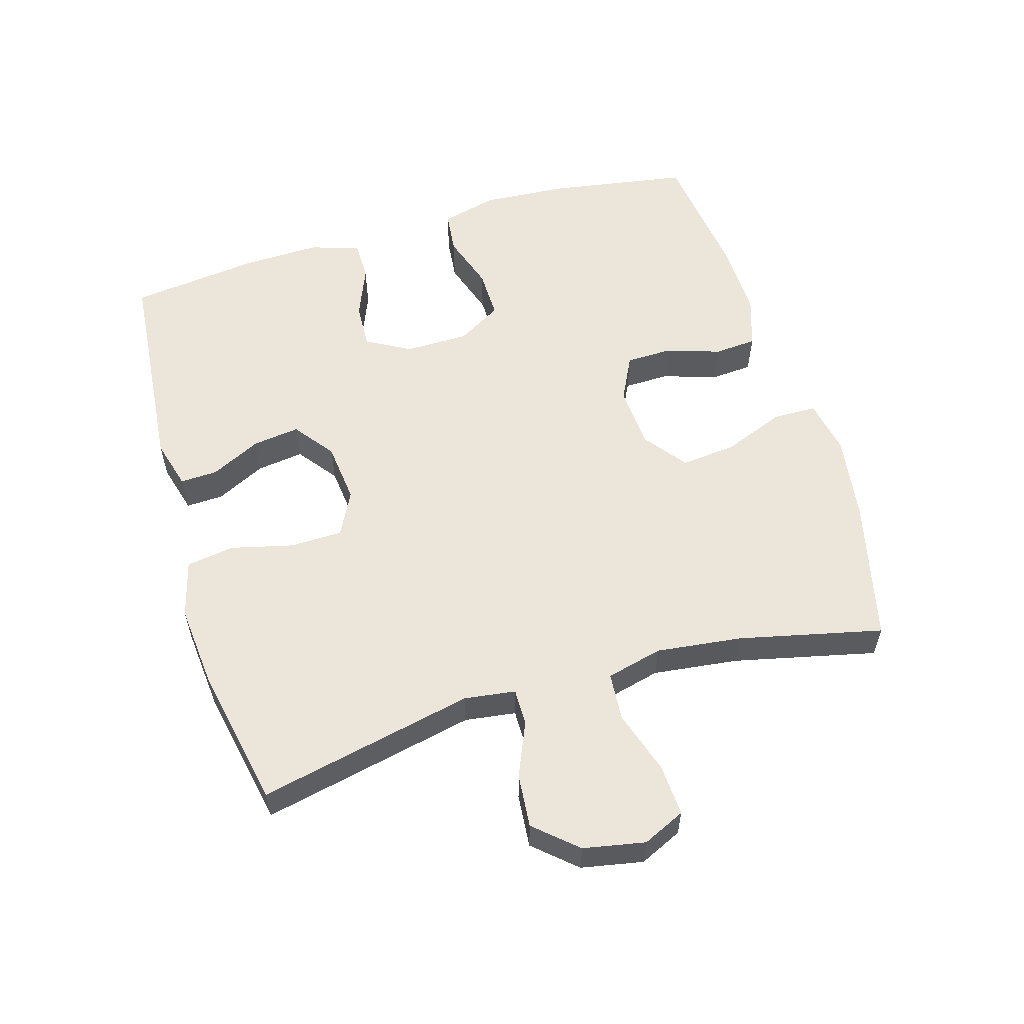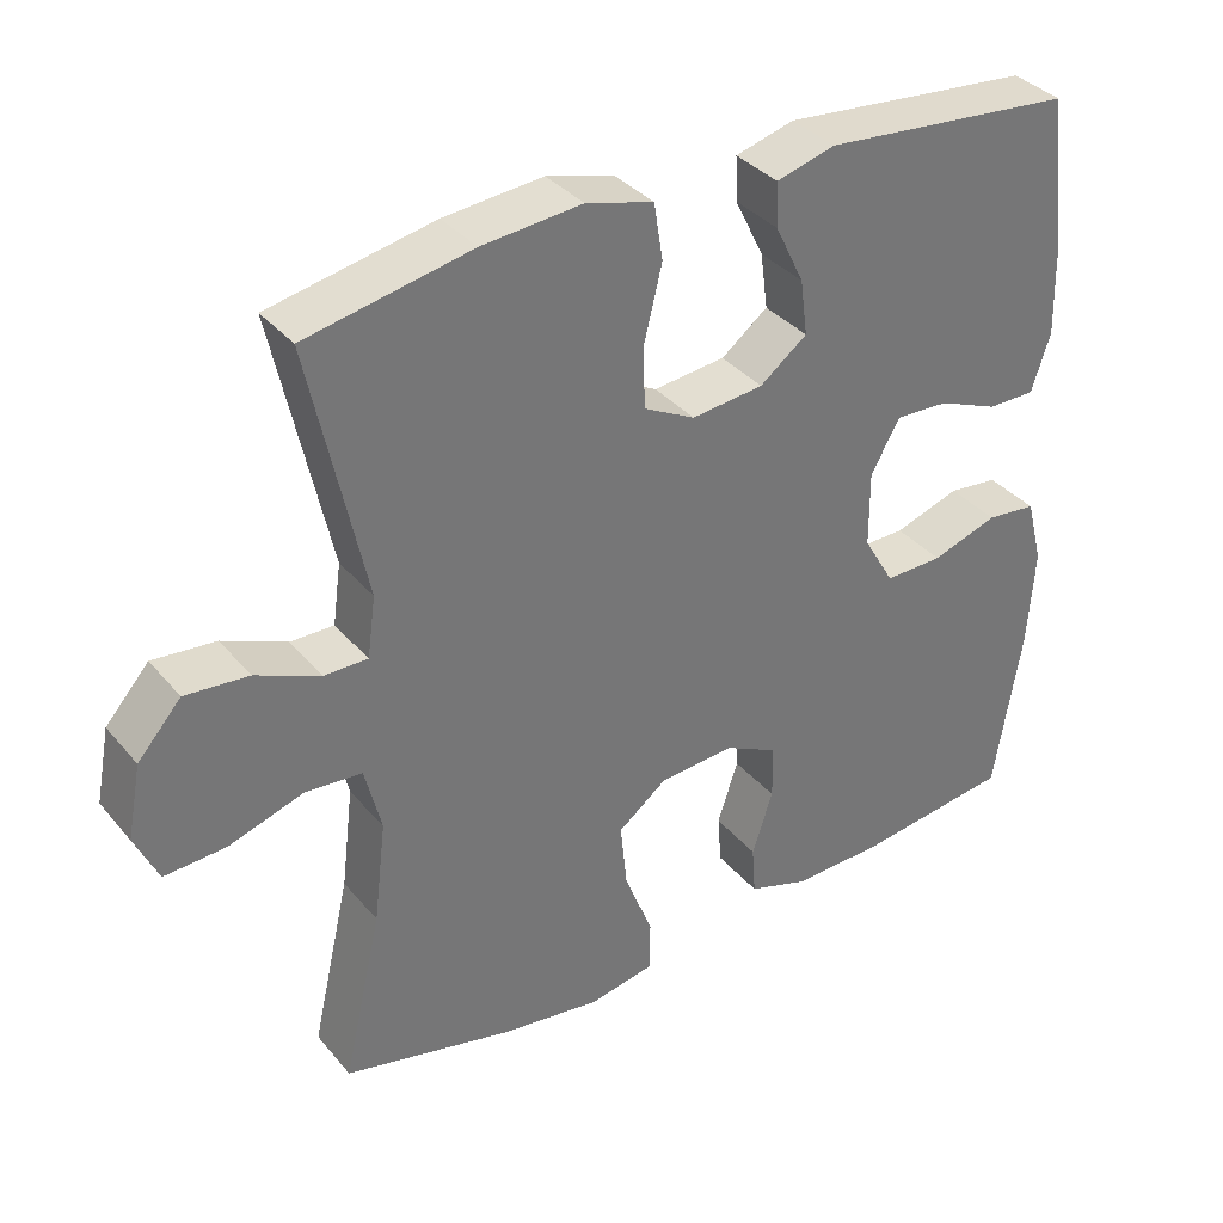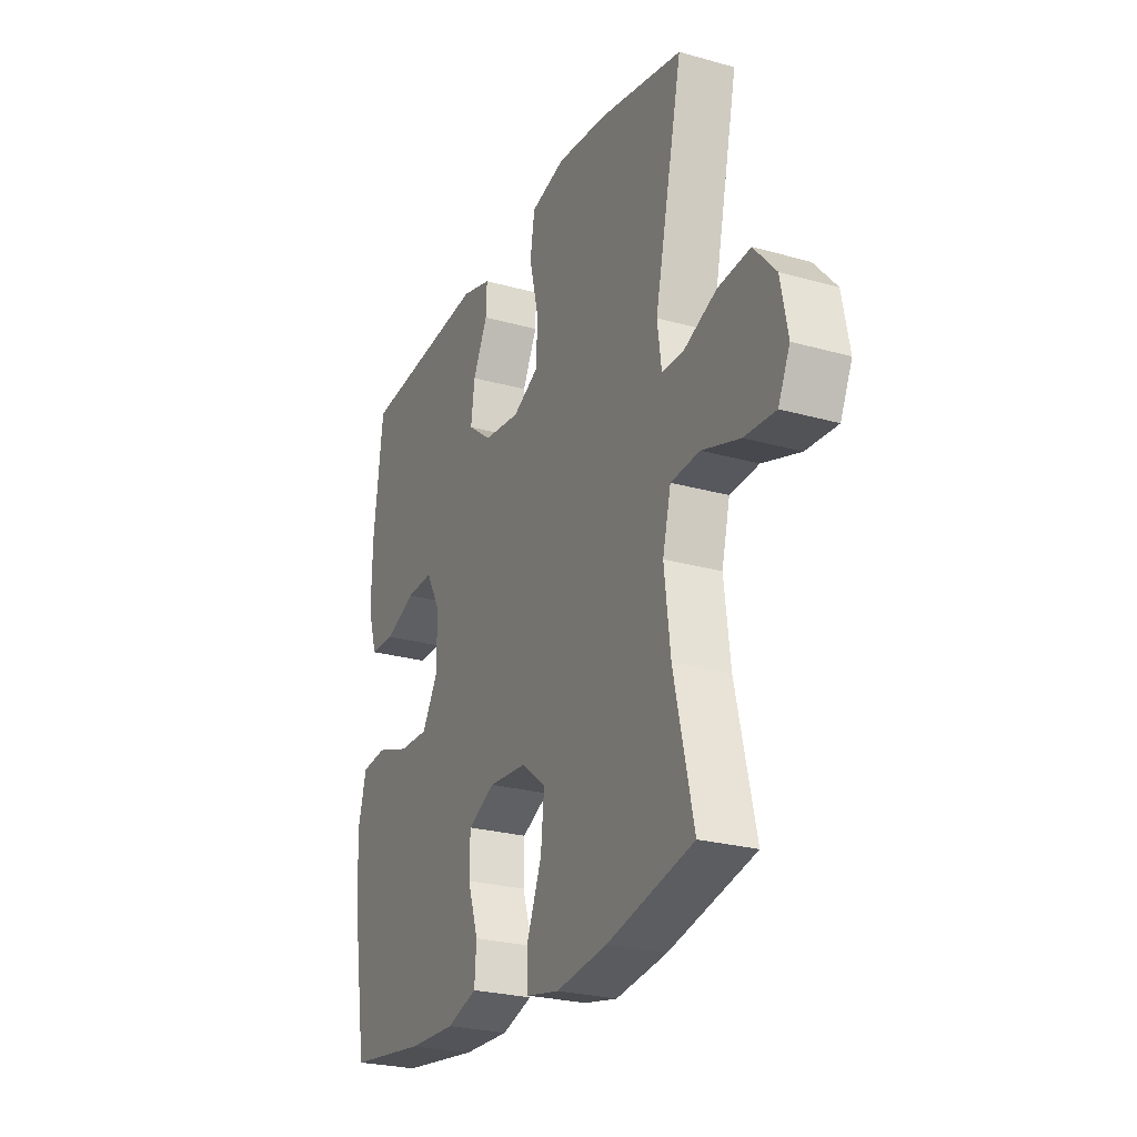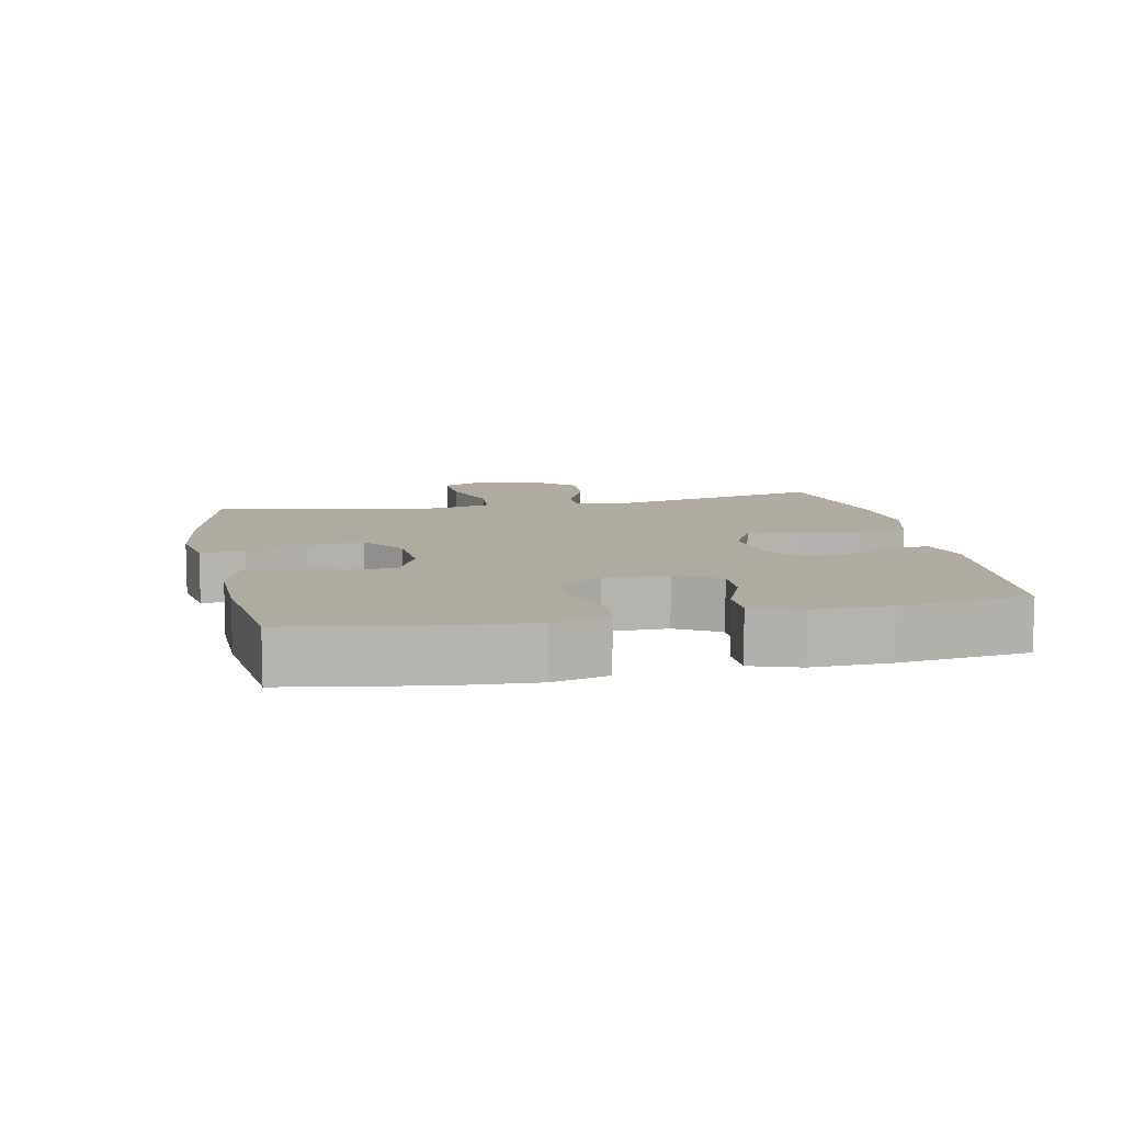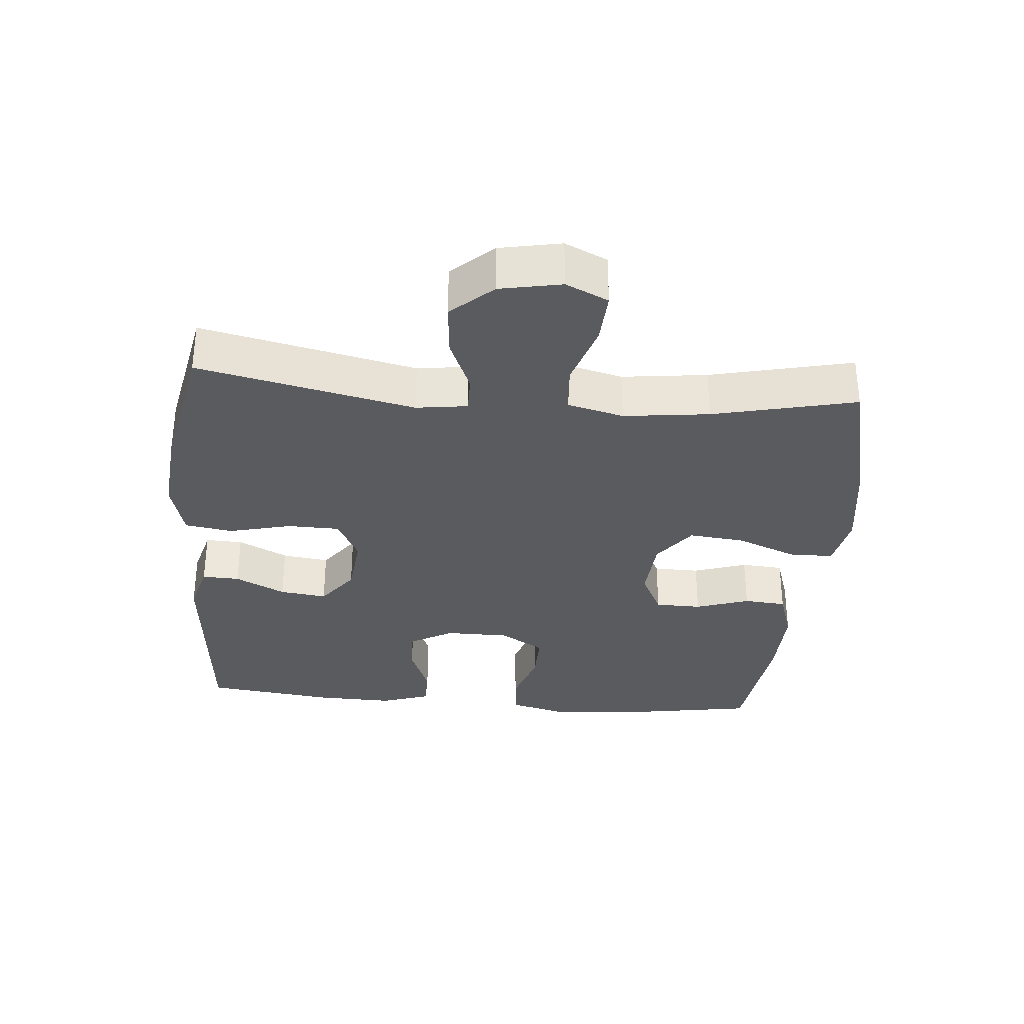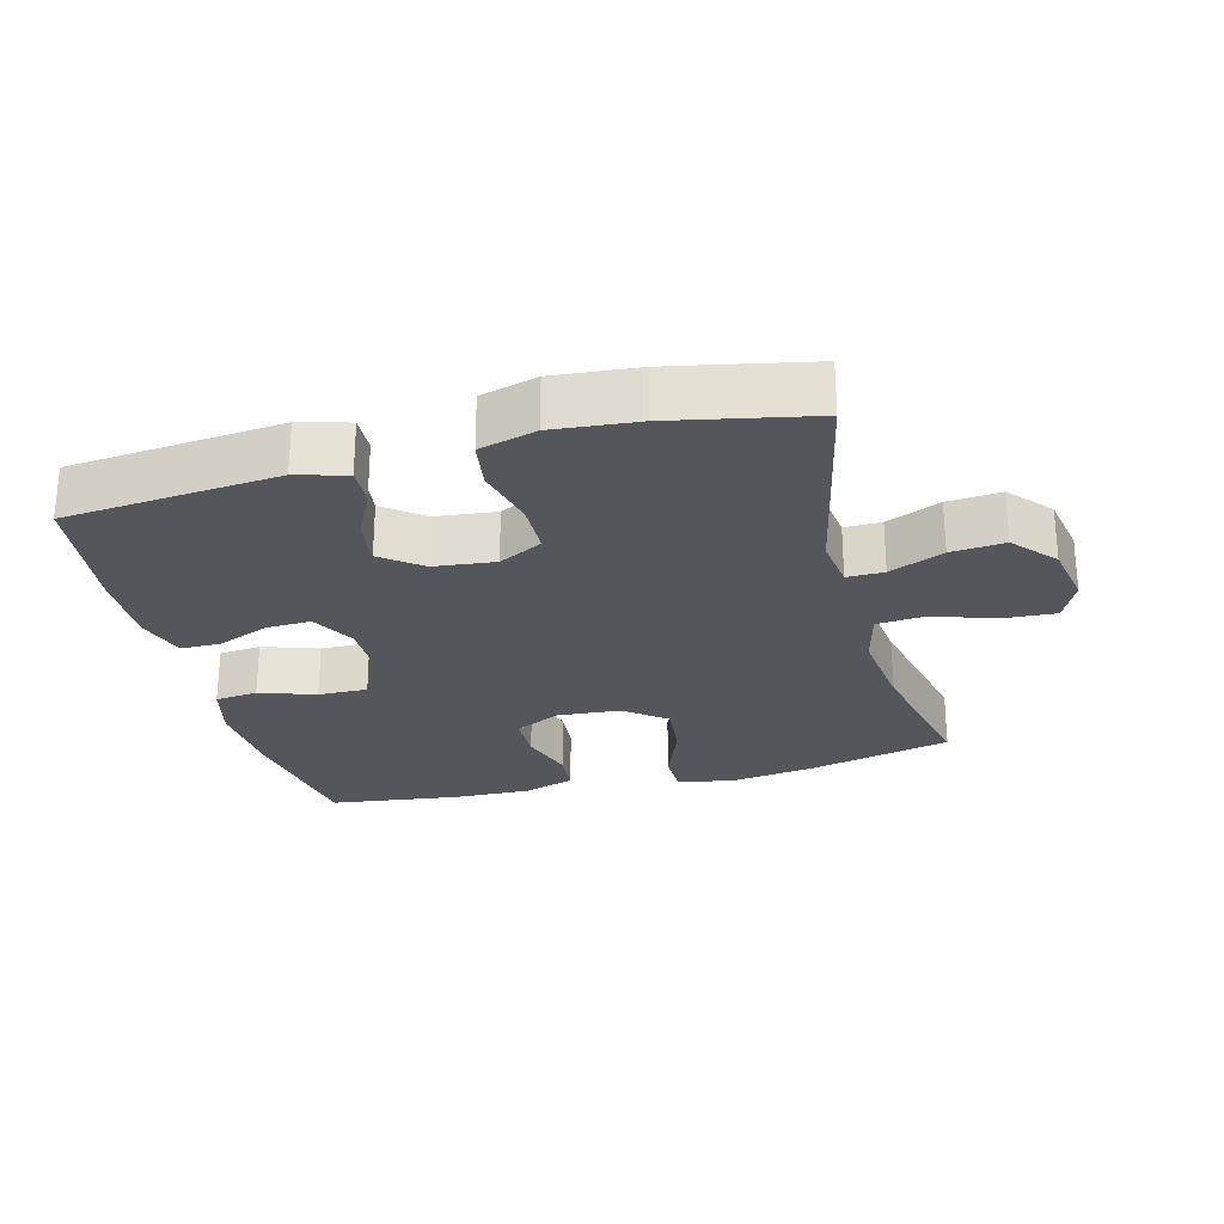
<metadata>
{"format":"obj","ext":"obj","renderer":"f3d","projection":"perspective","resolution":1024,"background":"white","views":[{"elev":57.4,"azim":73.5,"up":"+Y"},{"elev":35.4,"azim":145.8,"up":"+Z"},{"elev":-25.2,"azim":65.5,"up":"+Z"},{"elev":9.8,"azim":-101.5,"up":"+Y"},{"elev":-33.2,"azim":85.1,"up":"+Y"},{"elev":-26.3,"azim":14.6,"up":"+Y"}]}
</metadata>
<code>
o path7078
v -0.5507 0.0375 0.3038
v -0.5534 0.0375 0.1851
v -0.529 0.0375 0.1094
v -0.4674 0.0375 0.1092
v -0.3882 0.0375 0.1414
v -0.3184 0.0375 0.1445
v -0.2809 0.0375 0.07701
v -0.2815 0.0375 -0.02102
v -0.3216 0.0375 -0.08927
v -0.3976 0.0375 -0.08795
v -0.4836 0.0375 -0.05935
v -0.5489 0.0375 -0.0663
v -0.5709 0.0375 -0.1521
v -0.562 0.0375 -0.2821
v -0.5267 0.0375 -0.4985
v -0.3261 0.0375 -0.5246
v -0.206 0.0375 -0.5279
v -0.1275 0.0375 -0.5024
v -0.1227 0.0375 -0.4374
v -0.1498 0.0375 -0.3547
v -0.1486 0.0375 -0.2837
v -0.0791 0.0375 -0.2492
v 0.0181 0.0375 -0.2565
v 0.08217 0.0375 -0.3056
v 0.07341 0.0375 -0.3913
v 0.03662 0.0375 -0.4848
v 0.0377 0.0375 -0.5521
v 0.1222 0.0375 -0.5688
v 0.2538 0.0375 -0.5504
v 0.475 0.0375 -0.4985
v 0.4247 0.0375 -0.2781
v 0.4088 0.0375 -0.1461
v 0.4303 0.0375 -0.05951
v 0.5044 0.0375 -0.05396
v 0.6018 0.0375 -0.08543
v 0.6817 0.0375 -0.08999
v 0.7118 0.0375 -0.02455
v 0.6935 0.0375 0.07074
v 0.6367 0.0375 0.1349
v 0.5542 0.0375 0.1276
v 0.4707 0.0375 0.0919
v 0.4139 0.0375 0.09143
v 0.4031 0.0375 0.1703
v 0.475 0.0375 0.5034
v 0.2597 0.0375 0.5466
v 0.1295 0.0375 0.5585
v 0.04149 0.0375 0.5346
v 0.02997 0.0375 0.4608
v 0.05351 0.0375 0.3646
v 0.05183 0.0375 0.284
v -0.01548 0.0375 0.2491
v -0.1093 0.0375 0.2592
v -0.1708 0.0375 0.306
v -0.1612 0.0375 0.3784
v -0.1236 0.0375 0.4552
v -0.1213 0.0375 0.5128
v -0.1982 0.0375 0.534
v -0.5267 0.0375 0.5034
v -0.5507 -0.0375 0.3038
v -0.5534 -0.0375 0.1851
v -0.529 -0.0375 0.1094
v -0.4674 -0.0375 0.1092
v -0.3882 -0.0375 0.1414
v -0.3184 -0.0375 0.1445
v -0.2809 -0.0375 0.07701
v -0.2815 -0.0375 -0.02102
v -0.3216 -0.0375 -0.08927
v -0.3976 -0.0375 -0.08795
v -0.4836 -0.0375 -0.05935
v -0.5489 -0.0375 -0.0663
v -0.5709 -0.0375 -0.1521
v -0.562 -0.0375 -0.2821
v -0.5267 -0.0375 -0.4985
v -0.3261 -0.0375 -0.5246
v -0.206 -0.0375 -0.5279
v -0.1275 -0.0375 -0.5024
v -0.1227 -0.0375 -0.4374
v -0.1498 -0.0375 -0.3547
v -0.1486 -0.0375 -0.2837
v -0.0791 -0.0375 -0.2492
v 0.0181 -0.0375 -0.2565
v 0.08217 -0.0375 -0.3056
v 0.07341 -0.0375 -0.3913
v 0.03662 -0.0375 -0.4848
v 0.0377 -0.0375 -0.5521
v 0.1222 -0.0375 -0.5688
v 0.2538 -0.0375 -0.5504
v 0.475 -0.0375 -0.4985
v 0.4247 -0.0375 -0.2781
v 0.4088 -0.0375 -0.1461
v 0.4303 -0.0375 -0.05951
v 0.5044 -0.0375 -0.05396
v 0.6018 -0.0375 -0.08543
v 0.6817 -0.0375 -0.08999
v 0.7118 -0.0375 -0.02455
v 0.6935 -0.0375 0.07074
v 0.6367 -0.0375 0.1349
v 0.5542 -0.0375 0.1276
v 0.4707 -0.0375 0.0919
v 0.4139 -0.0375 0.09143
v 0.4031 -0.0375 0.1703
v 0.475 -0.0375 0.5034
v 0.2597 -0.0375 0.5466
v 0.1295 -0.0375 0.5585
v 0.04149 -0.0375 0.5346
v 0.02997 -0.0375 0.4608
v 0.05351 -0.0375 0.3646
v 0.05183 -0.0375 0.284
v -0.01548 -0.0375 0.2491
v -0.1093 -0.0375 0.2592
v -0.1708 -0.0375 0.306
v -0.1612 -0.0375 0.3784
v -0.1236 -0.0375 0.4552
v -0.1213 -0.0375 0.5128
v -0.1982 -0.0375 0.534
v -0.5267 -0.0375 0.5034
v -0.5489 0.0375 -0.0663
v -0.5489 0.0375 -0.0663
v -0.5709 0.0375 -0.1521
v -0.562 0.0375 -0.2821
v -0.5507 0.0375 0.3038
v -0.5534 0.0375 0.1851
v -0.529 0.0375 0.1094
v -0.529 0.0375 0.1094
v -0.4836 0.0375 -0.05935
v -0.5267 0.0375 -0.4985
v -0.5267 0.0375 -0.4985
v -0.5267 0.0375 0.5034
v -0.5267 0.0375 0.5034
v -0.4674 0.0375 0.1092
v -0.3976 0.0375 -0.08795
v -0.3882 0.0375 0.1414
v -0.3261 0.0375 -0.5246
v -0.3216 0.0375 -0.08927
v -0.3216 0.0375 -0.08927
v -0.3184 0.0375 0.1445
v -0.3184 0.0375 0.1445
v -0.206 0.0375 -0.5279
v -0.2815 0.0375 -0.02102
v -0.1982 0.0375 0.534
v -0.2809 0.0375 0.07701
v -0.1275 0.0375 -0.5024
v -0.1275 0.0375 -0.5024
v -0.1213 0.0375 0.5128
v -0.1213 0.0375 0.5128
v -0.1708 0.0375 0.306
v -0.1708 0.0375 0.306
v -0.1612 0.0375 0.3784
v -0.1093 0.0375 0.2592
v -0.1498 0.0375 -0.3547
v -0.1486 0.0375 -0.2837
v -0.1486 0.0375 -0.2837
v -0.1236 0.0375 0.4552
v -0.1227 0.0375 -0.4374
v -0.0791 0.0375 -0.2492
v -0.01548 0.0375 0.2491
v 0.0181 0.0375 -0.2565
v 0.05183 0.0375 0.284
v 0.05183 0.0375 0.284
v 0.08217 0.0375 -0.3056
v 0.04149 0.0375 0.5346
v 0.04149 0.0375 0.5346
v 0.02997 0.0375 0.4608
v 0.05351 0.0375 0.3646
v 0.07341 0.0375 -0.3913
v 0.03662 0.0375 -0.4848
v 0.0377 0.0375 -0.5521
v 0.0377 0.0375 -0.5521
v 0.1222 0.0375 -0.5688
v 0.1295 0.0375 0.5585
v 0.2538 0.0375 -0.5504
v 0.2597 0.0375 0.5466
v 0.475 0.0375 0.5034
v 0.475 0.0375 0.5034
v 0.4031 0.0375 0.1703
v 0.4139 0.0375 0.09143
v 0.4139 0.0375 0.09143
v 0.4088 0.0375 -0.1461
v 0.4303 0.0375 -0.05951
v 0.4303 0.0375 -0.05951
v 0.4247 0.0375 -0.2781
v 0.4707 0.0375 0.0919
v 0.5044 0.0375 -0.05396
v 0.475 0.0375 -0.4985
v 0.475 0.0375 -0.4985
v 0.5542 0.0375 0.1276
v 0.6018 0.0375 -0.08543
v 0.6367 0.0375 0.1349
v 0.6817 0.0375 -0.08999
v 0.6817 0.0375 -0.08999
v 0.6935 0.0375 0.07074
v 0.7118 0.0375 -0.02455
v -0.5489 -0.0375 -0.0663
v -0.5489 -0.0375 -0.0663
v -0.5709 -0.0375 -0.1521
v -0.562 -0.0375 -0.2821
v -0.5507 -0.0375 0.3038
v -0.5534 -0.0375 0.1851
v -0.529 -0.0375 0.1094
v -0.529 -0.0375 0.1094
v -0.4836 -0.0375 -0.05935
v -0.5267 -0.0375 -0.4985
v -0.5267 -0.0375 -0.4985
v -0.5267 -0.0375 0.5034
v -0.5267 -0.0375 0.5034
v -0.4674 -0.0375 0.1092
v -0.3976 -0.0375 -0.08795
v -0.3882 -0.0375 0.1414
v -0.3261 -0.0375 -0.5246
v -0.3216 -0.0375 -0.08927
v -0.3216 -0.0375 -0.08927
v -0.3184 -0.0375 0.1445
v -0.3184 -0.0375 0.1445
v -0.206 -0.0375 -0.5279
v -0.2815 -0.0375 -0.02102
v -0.1982 -0.0375 0.534
v -0.2809 -0.0375 0.07701
v -0.1275 -0.0375 -0.5024
v -0.1275 -0.0375 -0.5024
v -0.1213 -0.0375 0.5128
v -0.1213 -0.0375 0.5128
v -0.1708 -0.0375 0.306
v -0.1708 -0.0375 0.306
v -0.1612 -0.0375 0.3784
v -0.1093 -0.0375 0.2592
v -0.1498 -0.0375 -0.3547
v -0.1486 -0.0375 -0.2837
v -0.1486 -0.0375 -0.2837
v -0.1236 -0.0375 0.4552
v -0.1227 -0.0375 -0.4374
v -0.0791 -0.0375 -0.2492
v -0.01548 -0.0375 0.2491
v 0.0181 -0.0375 -0.2565
v 0.05183 -0.0375 0.284
v 0.05183 -0.0375 0.284
v 0.08217 -0.0375 -0.3056
v 0.04149 -0.0375 0.5346
v 0.04149 -0.0375 0.5346
v 0.02997 -0.0375 0.4608
v 0.05351 -0.0375 0.3646
v 0.07341 -0.0375 -0.3913
v 0.03662 -0.0375 -0.4848
v 0.0377 -0.0375 -0.5521
v 0.0377 -0.0375 -0.5521
v 0.1222 -0.0375 -0.5688
v 0.1295 -0.0375 0.5585
v 0.2538 -0.0375 -0.5504
v 0.2597 -0.0375 0.5466
v 0.475 -0.0375 0.5034
v 0.475 -0.0375 0.5034
v 0.4031 -0.0375 0.1703
v 0.4139 -0.0375 0.09143
v 0.4139 -0.0375 0.09143
v 0.4088 -0.0375 -0.1461
v 0.4303 -0.0375 -0.05951
v 0.4303 -0.0375 -0.05951
v 0.4247 -0.0375 -0.2781
v 0.4707 -0.0375 0.0919
v 0.5044 -0.0375 -0.05396
v 0.475 -0.0375 -0.4985
v 0.475 -0.0375 -0.4985
v 0.5542 -0.0375 0.1276
v 0.6018 -0.0375 -0.08543
v 0.6367 -0.0375 0.1349
v 0.6817 -0.0375 -0.08999
v 0.6817 -0.0375 -0.08999
v 0.6935 -0.0375 0.07074
v 0.7118 -0.0375 -0.02455
f 208 212 197
f 201 195 207
f 257 247 260
f 240 246 239
f 224 197 222
f 231 210 227
f 215 210 231
f 216 204 224
f 193 195 201
f 258 259 262
f 237 239 246
f 257 236 247
f 196 209 226
f 225 217 232
f 208 198 206
f 217 225 212
f 207 196 210
f 241 242 245
f 259 263 262
f 230 214 218
f 232 233 252
f 262 263 267
f 229 216 224
f 214 226 209
f 210 196 227
f 258 255 259
f 247 236 241
f 232 231 233
f 197 212 222
f 226 214 230
f 227 196 226
f 252 255 258
f 262 267 264
f 196 207 195
f 233 255 252
f 232 252 234
f 199 206 198
f 197 224 204
f 268 263 265
f 198 208 197
f 247 241 245
f 215 232 217
f 248 240 251
f 240 234 251
f 246 240 248
f 233 236 254
f 254 236 257
f 251 234 252
f 220 216 229
f 245 242 243
f 255 233 254
f 267 263 268
f 209 196 202
f 232 215 231
f 248 251 249
f 222 212 225
f 118 13 71 194
f 13 14 72 71
f 1 2 60 59
f 2 124 200 60
f 11 12 70 69
f 14 127 203 72
f 129 1 59 205
f 3 4 62 61
f 10 11 69 68
f 4 5 63 62
f 15 16 74 73
f 135 10 68 211
f 5 137 213 63
f 16 17 75 74
f 8 9 67 66
f 57 58 116 115
f 6 7 65 64
f 7 8 66 65
f 17 143 219 75
f 145 57 115 221
f 147 54 112 223
f 52 53 111 110
f 20 152 228 78
f 55 56 114 113
f 54 55 113 112
f 19 20 78 77
f 18 19 77 76
f 21 22 80 79
f 51 52 110 109
f 22 23 81 80
f 159 51 109 235
f 23 24 82 81
f 162 48 106 238
f 48 49 107 106
f 25 26 84 83
f 26 168 244 84
f 27 28 86 85
f 46 47 105 104
f 49 50 108 107
f 24 25 83 82
f 28 29 87 86
f 45 46 104 103
f 174 45 103 250
f 43 44 102 101
f 177 43 101 253
f 32 180 256 90
f 31 32 90 89
f 41 42 100 99
f 33 34 92 91
f 185 31 89 261
f 29 30 88 87
f 40 41 99 98
f 34 35 93 92
f 39 40 98 97
f 35 190 266 93
f 38 39 97 96
f 37 38 96 95
f 36 37 95 94
f 132 121 136
f 125 131 119
f 181 184 171
f 164 163 170
f 148 146 121
f 155 151 134
f 139 155 134
f 140 148 128
f 117 125 119
f 182 186 183
f 161 170 163
f 181 171 160
f 120 150 133
f 149 156 141
f 132 130 122
f 141 136 149
f 131 134 120
f 165 169 166
f 183 186 187
f 154 142 138
f 156 176 157
f 186 191 187
f 153 148 140
f 138 133 150
f 134 151 120
f 182 183 179
f 171 165 160
f 156 157 155
f 121 146 136
f 150 154 138
f 151 150 120
f 176 182 179
f 186 188 191
f 120 119 131
f 157 176 179
f 156 158 176
f 123 122 130
f 121 128 148
f 192 189 187
f 122 121 132
f 171 169 165
f 139 141 156
f 172 175 164
f 164 175 158
f 170 172 164
f 157 178 160
f 178 181 160
f 175 176 158
f 144 153 140
f 169 167 166
f 179 178 157
f 191 192 187
f 133 126 120
f 156 155 139
f 172 173 175
f 146 149 136

</code>
